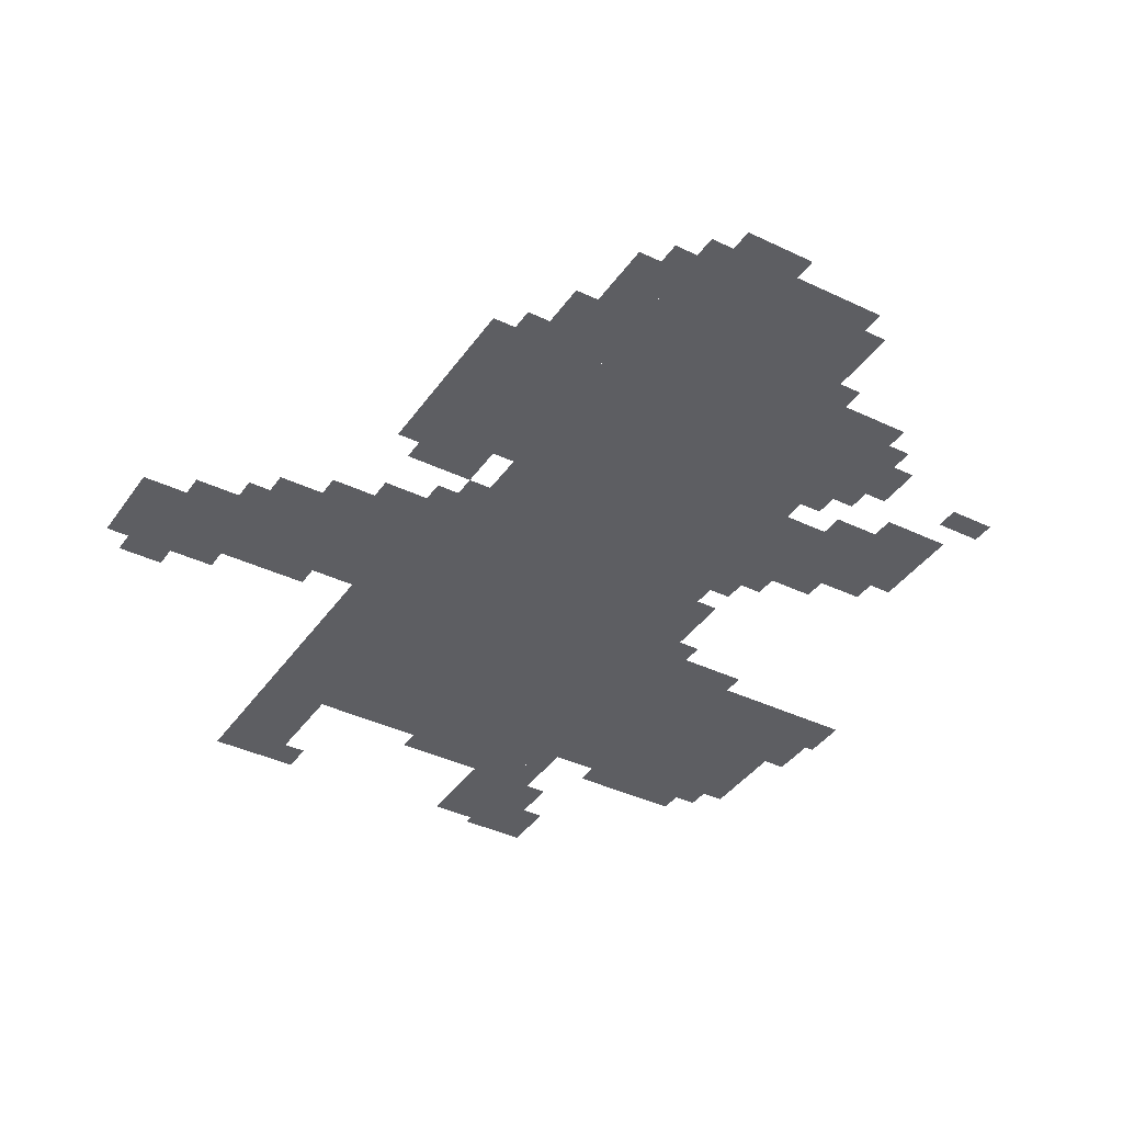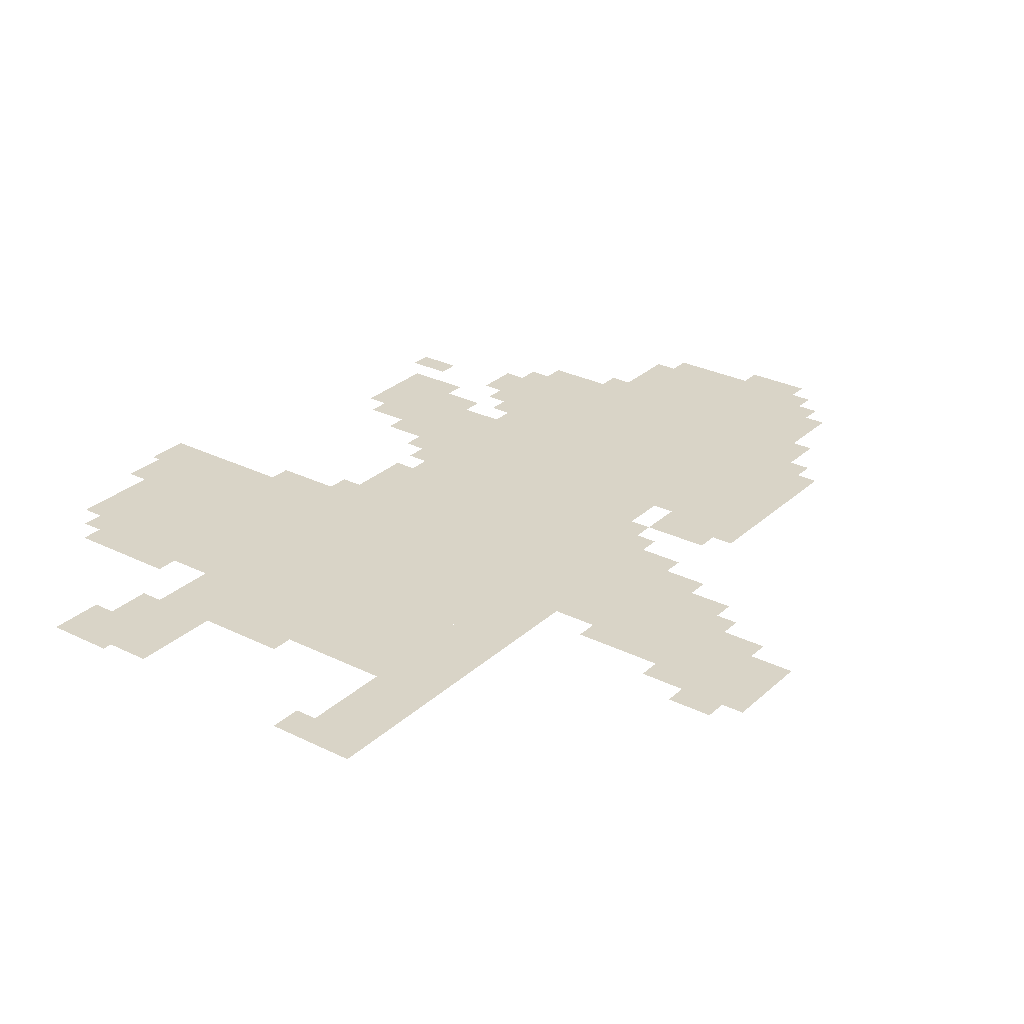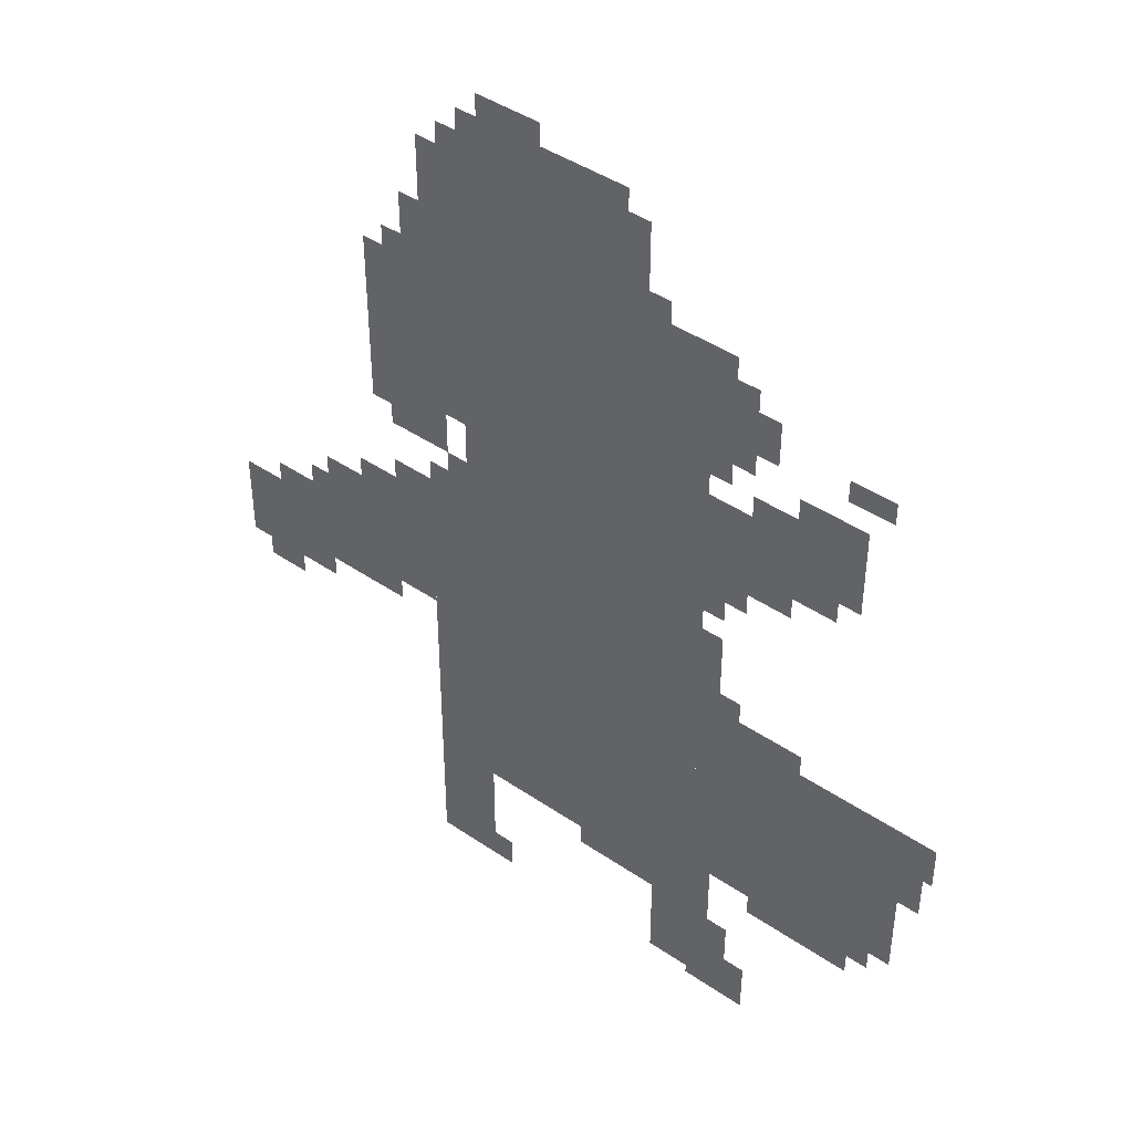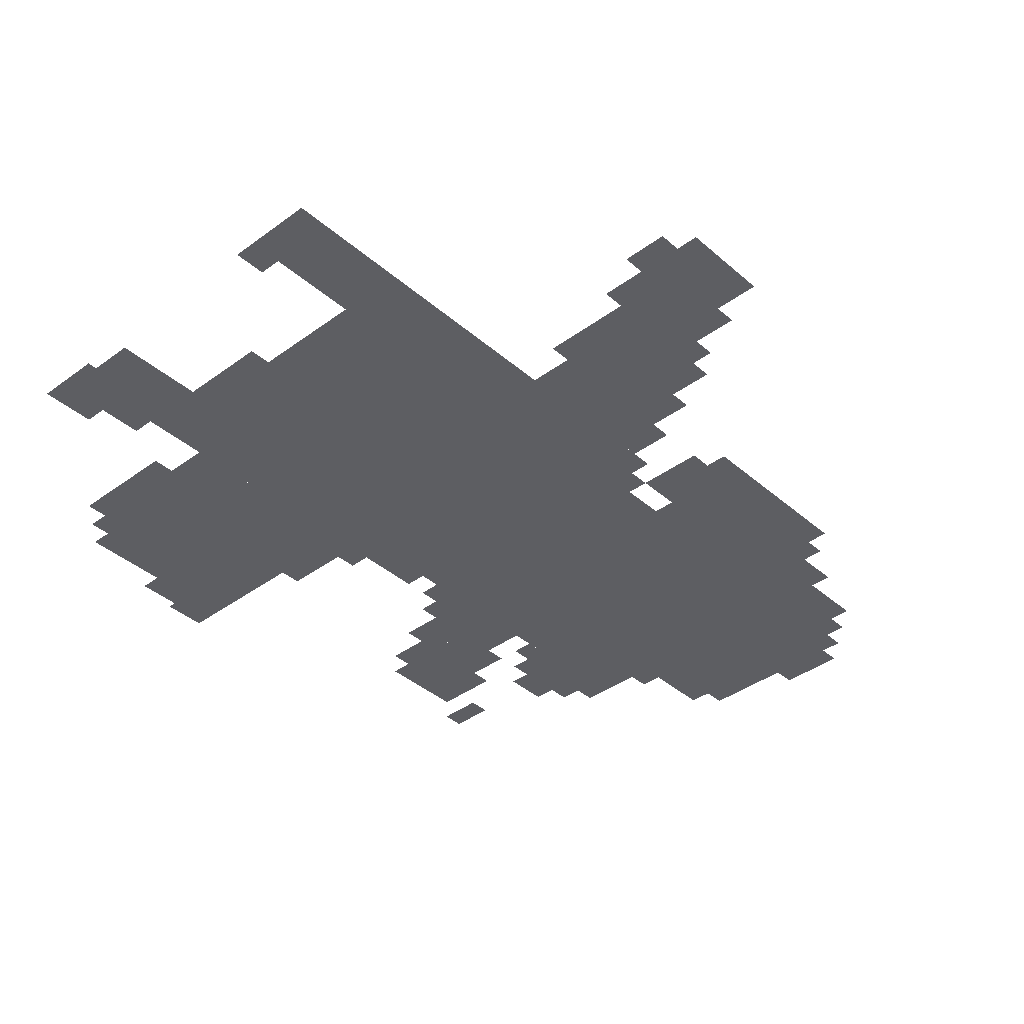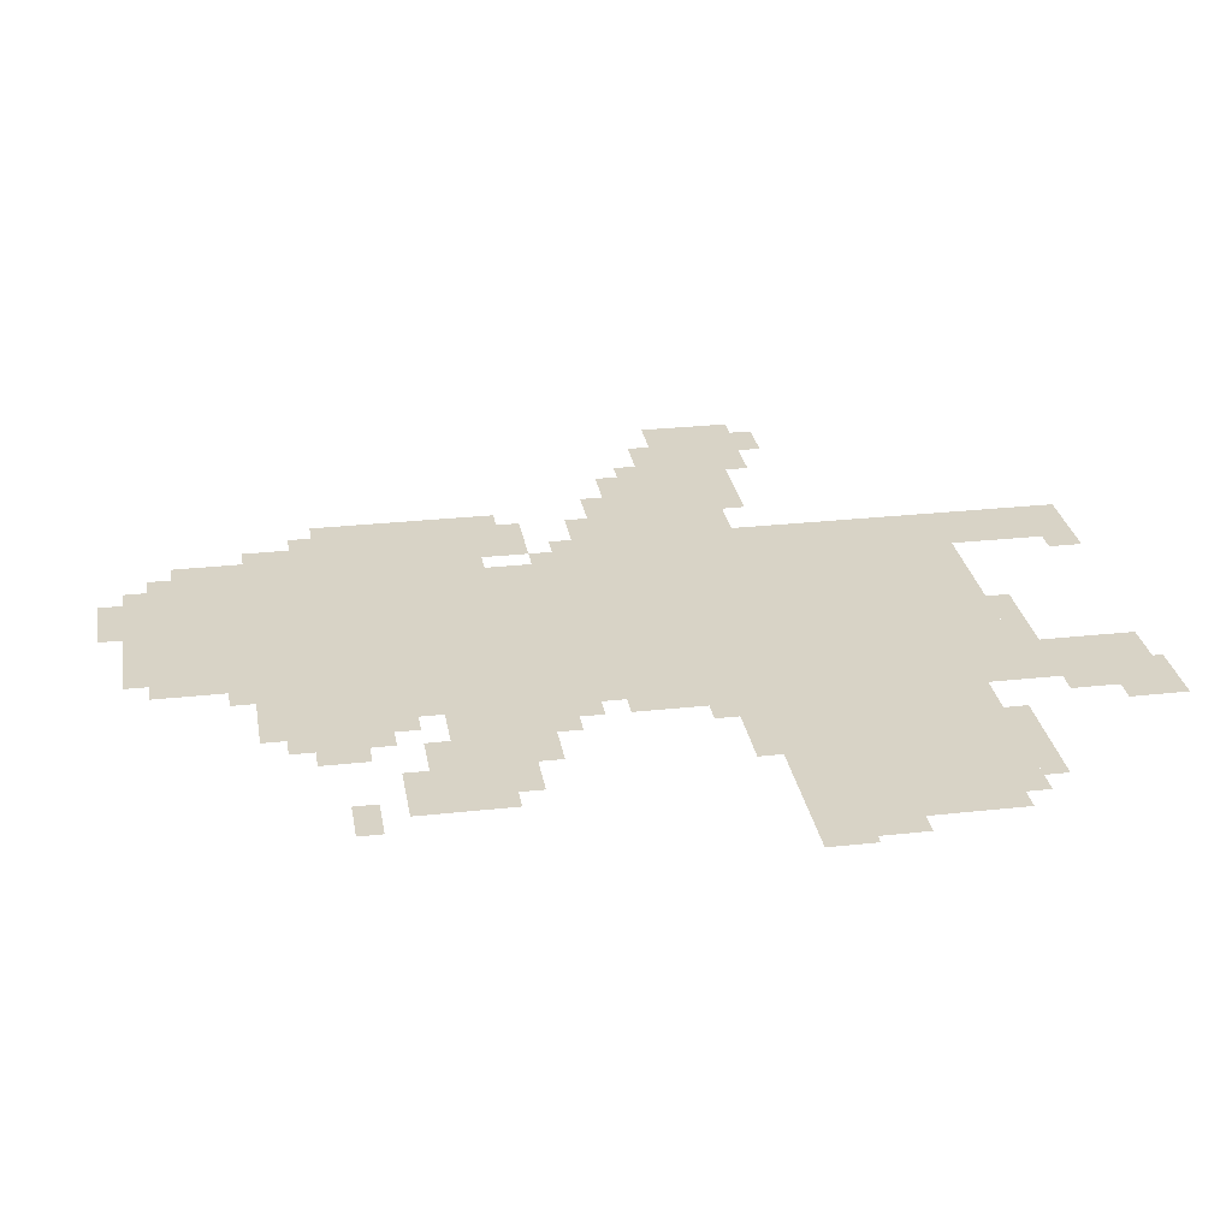
<metadata>
{"format":"obj","ext":"obj","renderer":"f3d","projection":"perspective","resolution":1024,"background":"white","views":[{"elev":-38.9,"azim":148.9,"up":"+Z"},{"elev":28.5,"azim":36.8,"up":"+Z"},{"elev":43.3,"azim":-141.1,"up":"+Y"},{"elev":-39.0,"azim":42.7,"up":"+Z"},{"elev":27.8,"azim":-99.6,"up":"+Z"}]}
</metadata>
<code>
g huangjiafangzhou-mesh
v -448 174 0
v -448 654 0
v -800 654 0
v -800 174 0
v -448 654 0
v -448 1134 0
v -800 1134 0
v -800 654 0
v -832 238 0
v -832 526 0
v -1088 526 0
v -1088 238 0
v -256 814 0
v -256 1038 0
v -448 1038 0
v -448 814 0
v -416 1134 0
v -416 1294 0
v -672 1294 0
v -672 1134 0
v -352 334 0
v -352 718 0
v -448 718 0
v -448 334 0
v -352 0 0
v -352 334 0
v -448 334 0
v -448 0 0
v -160 462 0
v -160 622 0
v -352 622 0
v -352 462 0
v 0 398 0
v 0 526 0
v -160 526 0
v -160 398 0
v -864 846 0
v -864 942 0
v -1024 942 0
v -1024 846 0
v -800 0 0
v -800 334 0
v -832 334 0
v -832 0 0
v -800 334 0
v -800 686 0
v -832 686 0
v -832 334 0
v -800 974 0
v -800 1102 0
v -864 1102 0
v -864 974 0
v -736 78 0
v -736 174 0
v -800 174 0
v -800 78 0
v -288 750 0
v -288 814 0
v -384 814 0
v -384 750 0
v -832 0 0
v -832 78 0
v -896 78 0
v -896 0 0
v -352 1134 0
v -352 1230 0
v -416 1230 0
v -416 1134 0
v -352 1038 0
v -352 1134 0
v -416 1134 0
v -416 1038 0
v -800 814 0
v -800 910 0
v -864 910 0
v -864 814 0
v -288 622 0
v -288 686 0
v -352 686 0
v -352 622 0
v -864 782 0
v -864 846 0
v -928 846 0
v -928 782 0
v -800 750 0
v -800 814 0
v -864 814 0
v -864 750 0
v -736 14 0
v -736 78 0
v -800 78 0
v -800 14 0
v -1088 270 0
v -1088 398 0
v -1120 398 0
v -1120 270 0
v -1088 398 0
v -1088 526 0
v -1120 526 0
v -1120 398 0
v -896 206 0
v -896 238 0
v -992 238 0
v -992 206 0
v -864 1006 0
v -864 1070 0
v -896 1070 0
v -896 1006 0
v -64 526 0
v -64 558 0
v -128 558 0
v -128 526 0
v -416 750 0
v -416 814 0
v -448 814 0
v -448 750 0
v -320 1070 0
v -320 1134 0
v -352 1134 0
v -352 1070 0
v -416 1070 0
v -416 1134 0
v -448 1134 0
v -448 1070 0
v -928 942 0
v -928 974 0
v -992 974 0
v -992 942 0
v -992 1006 0
v -992 1038 0
v -1056 1038 0
v -1056 1006 0
v -32 366 0
v -32 398 0
v -96 398 0
v -96 366 0
v -832 78 0
v -832 142 0
v -864 142 0
v -864 78 0
v -448 0 0
v -448 46 0
v -480 46 0
v -480 0 0
v -928 814 0
v -928 846 0
v -992 846 0
v -992 814 0
v -224 622 0
v -224 654 0
v -288 654 0
v -288 622 0
v -1152 462 0
v -1152 526 0
v -1165 526 0
v -1165 462 0
v -672 1134 0
v -672 1198 0
v -704 1198 0
v -704 1134 0
v -224 430 0
v -224 462 0
v -288 462 0
v -288 430 0
v -672 1198 0
v -672 1262 0
v -704 1262 0
v -704 1198 0
v -160 430 0
v -160 462 0
v -224 462 0
v -224 430 0
v -832 526 0
v -832 558 0
v -896 558 0
v -896 526 0
v -1120 462 0
v -1120 526 0
v -1152 526 0
v -1152 462 0
v -1120 398 0
v -1120 462 0
v -1152 462 0
v -1152 398 0
v -896 526 0
v -896 558 0
v -960 558 0
v -960 526 0
v -448 1294 0
v -448 1326 0
v -512 1326 0
v -512 1294 0
v -672 142 0
v -672 174 0
v -736 174 0
v -736 142 0
v -608 142 0
v -608 174 0
v -672 174 0
v -672 142 0
v -992 206 0
v -992 238 0
v -1056 238 0
v -1056 206 0
v -288 1038 0
v -288 1070 0
v -320 1070 0
v -320 1038 0
v -800 1102 0
v -800 1134 0
v -832 1134 0
v -832 1102 0
v -800 718 0
v -800 750 0
v -832 750 0
v -832 718 0
v -128 558 0
v -128 590 0
v -160 590 0
v -160 558 0
v -832 558 0
v -832 590 0
v -864 590 0
v -864 558 0
v -800 942 0
v -800 974 0
v -832 974 0
v -832 942 0
v -256 782 0
v -256 814 0
v -288 814 0
v -288 782 0
v -384 718 0
v -384 750 0
v -416 750 0
v -416 718 0
v -992 942 0
v -992 974 0
v -1024 974 0
v -1024 942 0
v -416 718 0
v -416 750 0
v -448 750 0
v -448 718 0
v -320 1038 0
v -320 1070 0
v -352 1070 0
v -352 1038 0
v -416 1038 0
v -416 1070 0
v -448 1070 0
v -448 1038 0
v -384 1230 0
v -384 1262 0
v -416 1262 0
v -416 1230 0
v -704 1134 0
v -704 1166 0
v -736 1166 0
v -736 1134 0
v -128 526 0
v -128 558 0
v -160 558 0
v -160 526 0
v -512 1294 0
v -512 1326 0
v -544 1326 0
v -544 1294 0
g huangjiafangzhou-mesh_0
f 3 2 1
f 1 4 3
f 7 6 5
f 5 8 7
f 11 10 9
f 9 12 11
f 15 14 13
f 13 16 15
f 19 18 17
f 17 20 19
f 23 22 21
f 21 24 23
f 27 26 25
f 25 28 27
f 31 30 29
f 29 32 31
f 35 34 33
f 33 36 35
f 39 38 37
f 37 40 39
f 43 42 41
f 41 44 43
f 47 46 45
f 45 48 47
f 51 50 49
f 49 52 51
f 55 54 53
f 53 56 55
f 59 58 57
f 57 60 59
f 63 62 61
f 61 64 63
f 67 66 65
f 65 68 67
f 71 70 69
f 69 72 71
f 75 74 73
f 73 76 75
f 79 78 77
f 77 80 79
f 83 82 81
f 81 84 83
f 87 86 85
f 85 88 87
f 91 90 89
f 89 92 91
f 95 94 93
f 93 96 95
f 99 98 97
f 97 100 99
f 103 102 101
f 101 104 103
f 107 106 105
f 105 108 107
f 111 110 109
f 109 112 111
f 115 114 113
f 113 116 115
f 119 118 117
f 117 120 119
f 123 122 121
f 121 124 123
f 127 126 125
f 125 128 127
f 131 130 129
f 129 132 131
f 135 134 133
f 133 136 135
f 139 138 137
f 137 140 139
f 143 142 141
f 141 144 143
f 147 146 145
f 145 148 147
f 151 150 149
f 149 152 151
f 155 154 153
f 153 156 155
f 159 158 157
f 157 160 159
f 163 162 161
f 161 164 163
f 167 166 165
f 165 168 167
f 171 170 169
f 169 172 171
f 175 174 173
f 173 176 175
f 179 178 177
f 177 180 179
f 183 182 181
f 181 184 183
f 187 186 185
f 185 188 187
f 191 190 189
f 189 192 191
f 195 194 193
f 193 196 195
f 199 198 197
f 197 200 199
f 203 202 201
f 201 204 203
f 207 206 205
f 205 208 207
f 211 210 209
f 209 212 211
f 215 214 213
f 213 216 215
f 219 218 217
f 217 220 219
f 223 222 221
f 221 224 223
f 227 226 225
f 225 228 227
f 231 230 229
f 229 232 231
f 235 234 233
f 233 236 235
f 239 238 237
f 237 240 239
f 243 242 241
f 241 244 243
f 247 246 245
f 245 248 247
f 251 250 249
f 249 252 251
f 255 254 253
f 253 256 255
f 259 258 257
f 257 260 259
f 263 262 261
f 261 264 263
f 267 266 265
f 265 268 267

</code>
